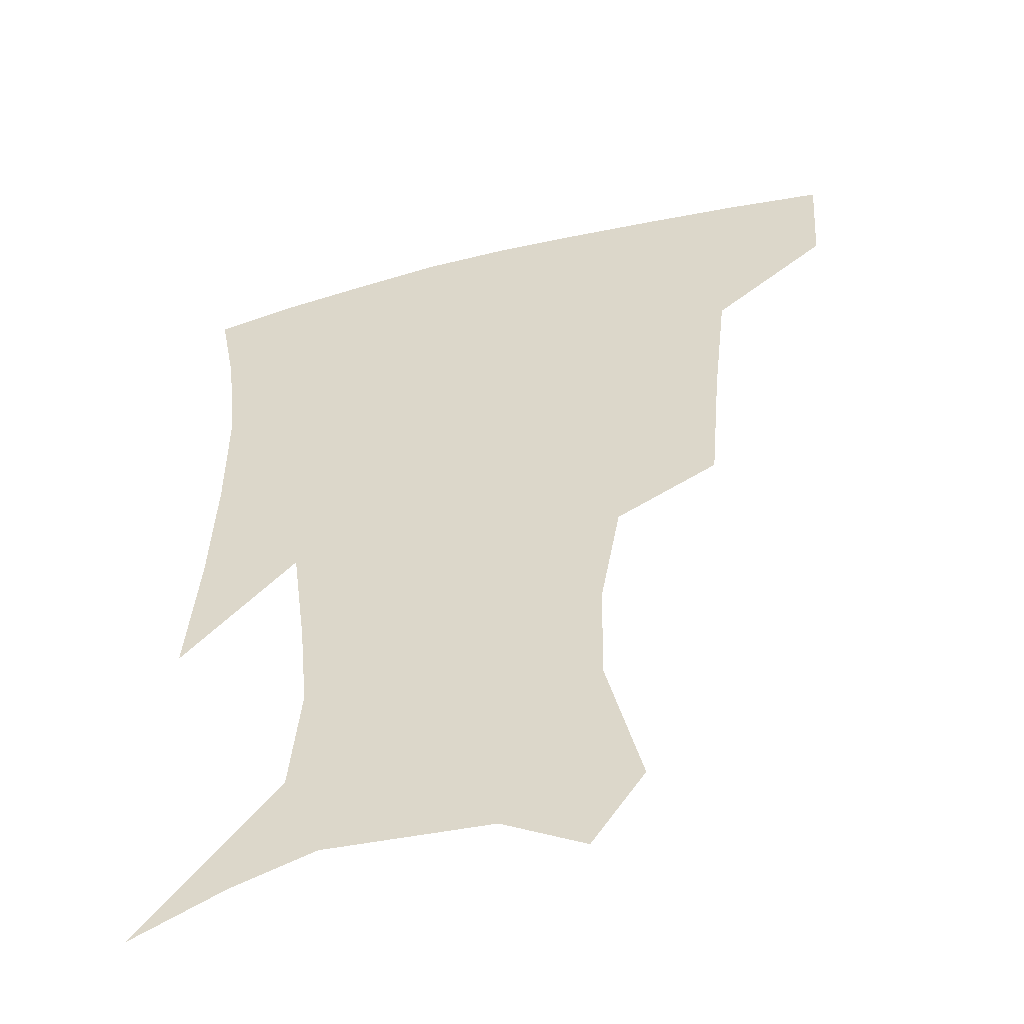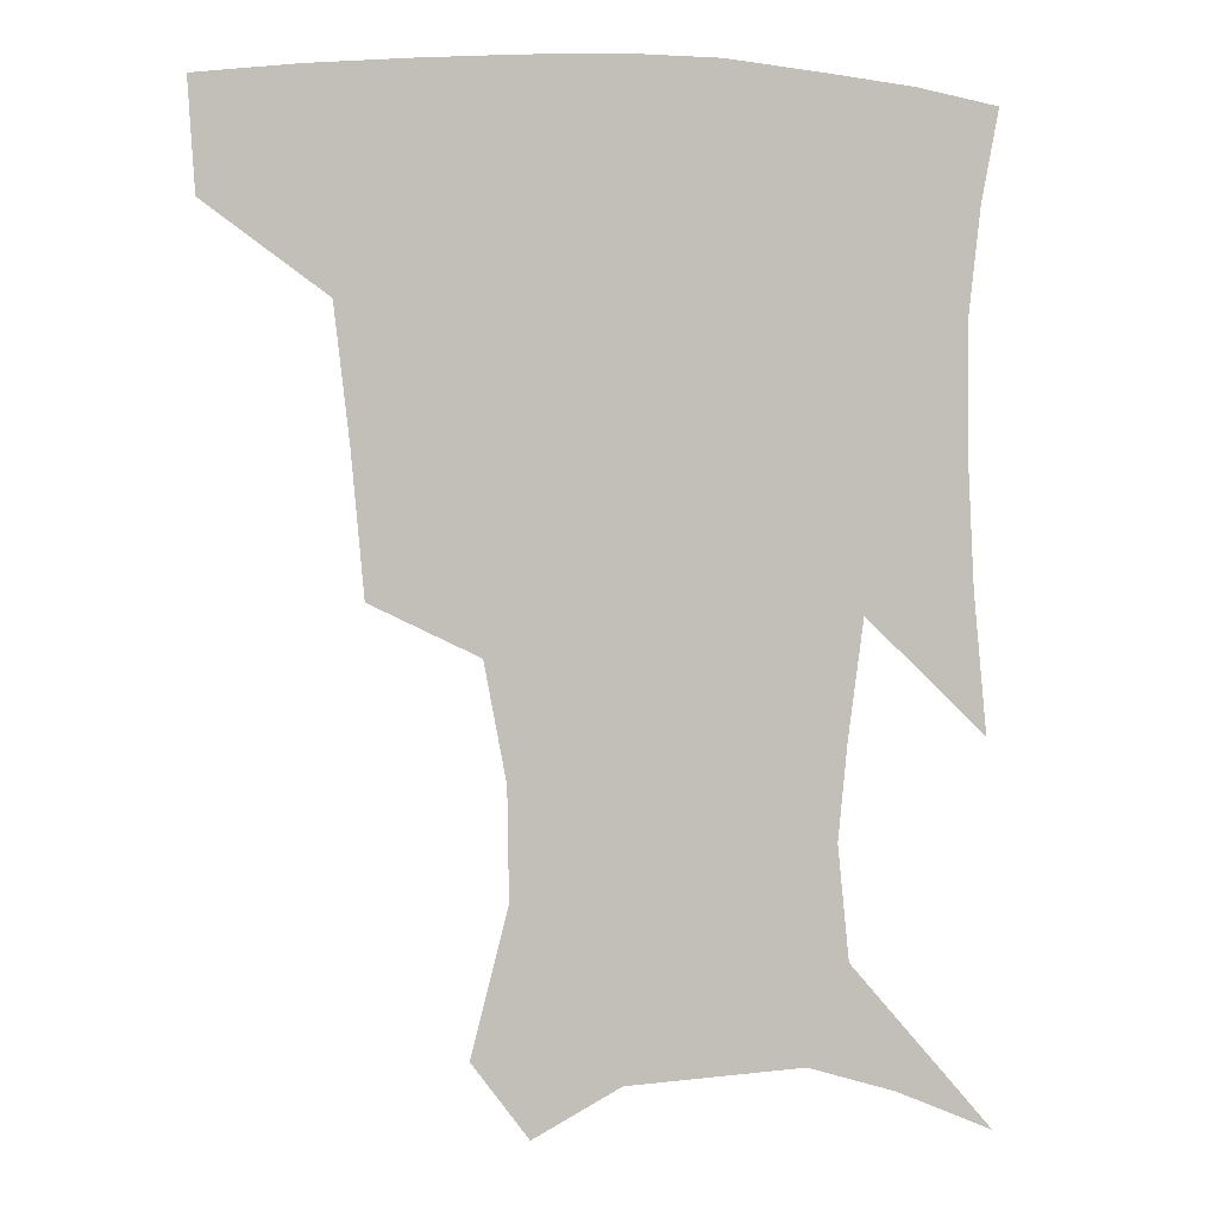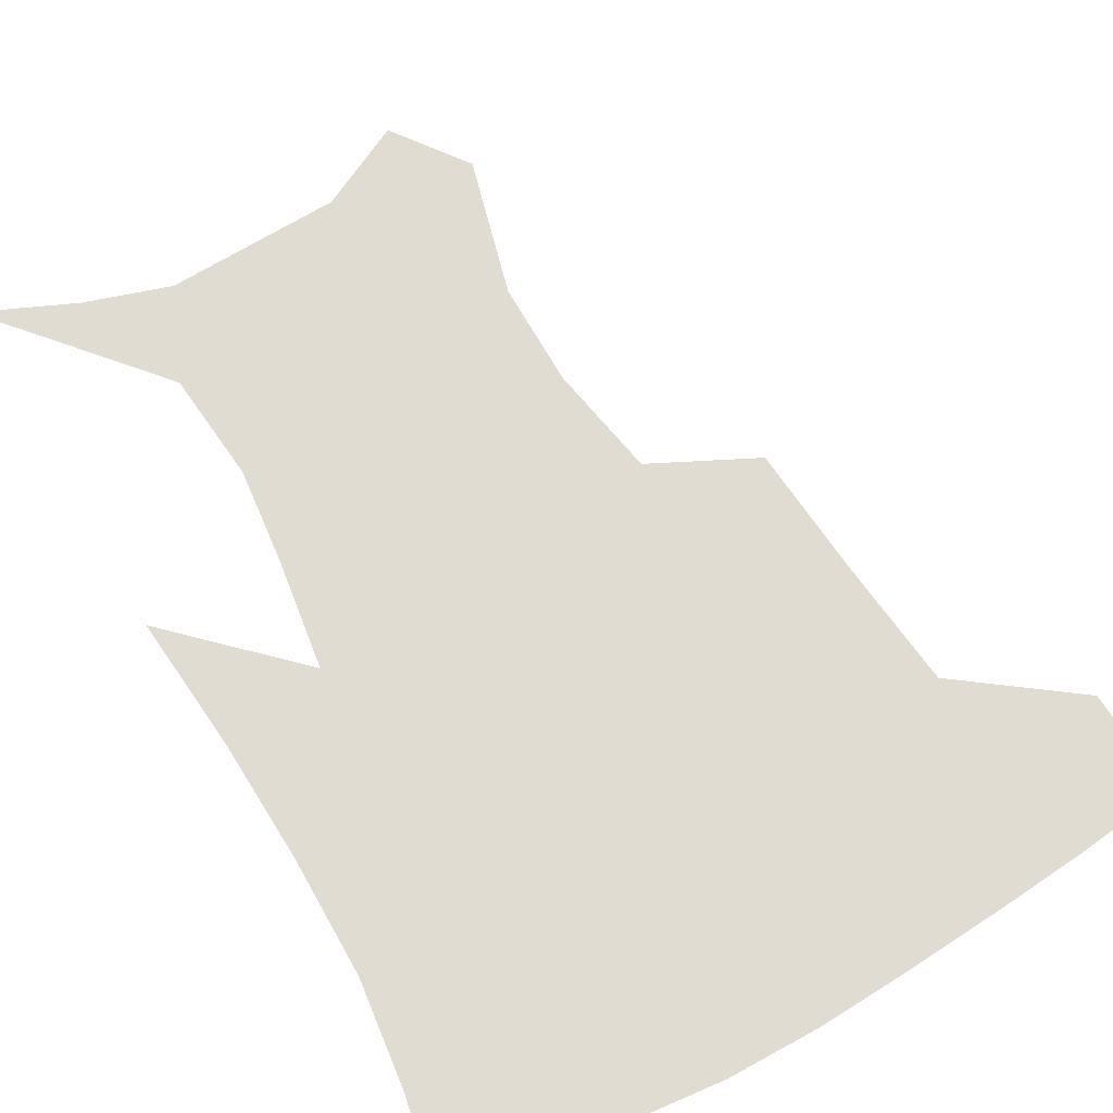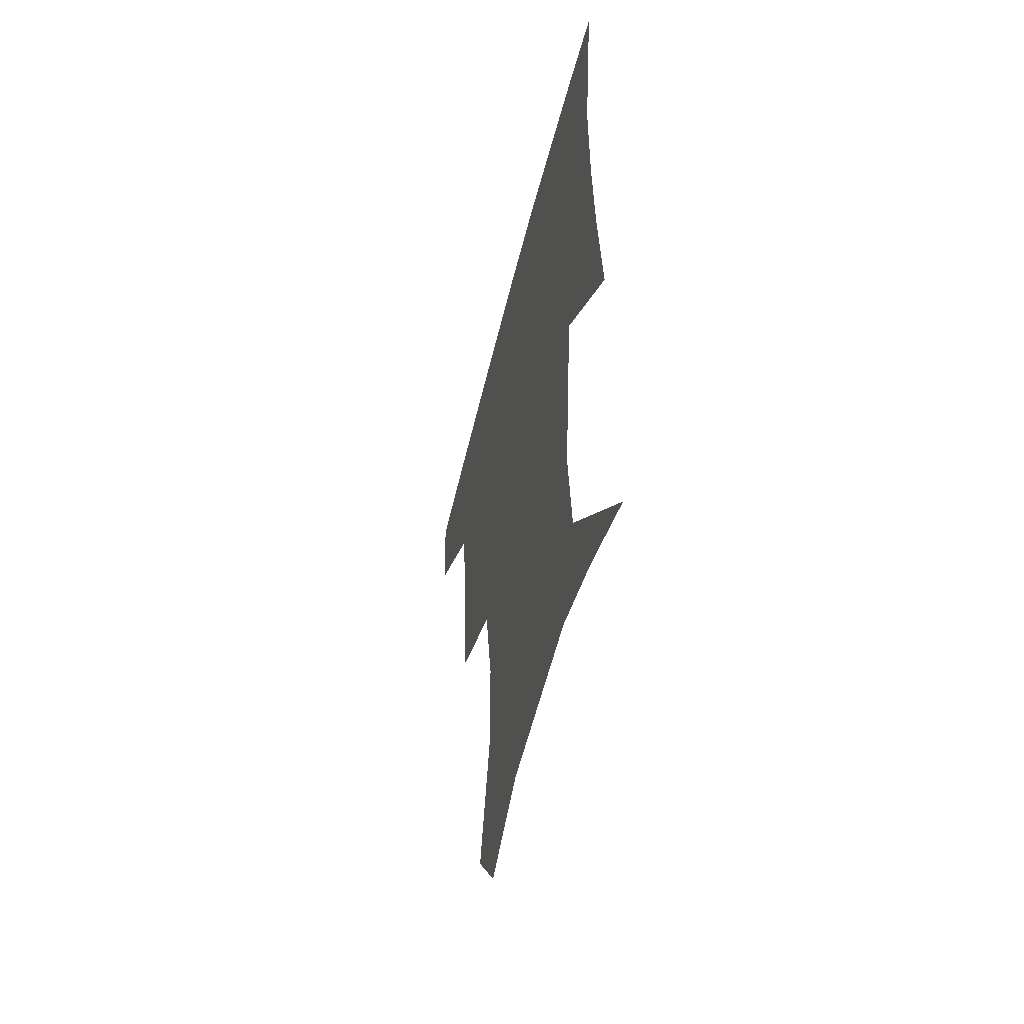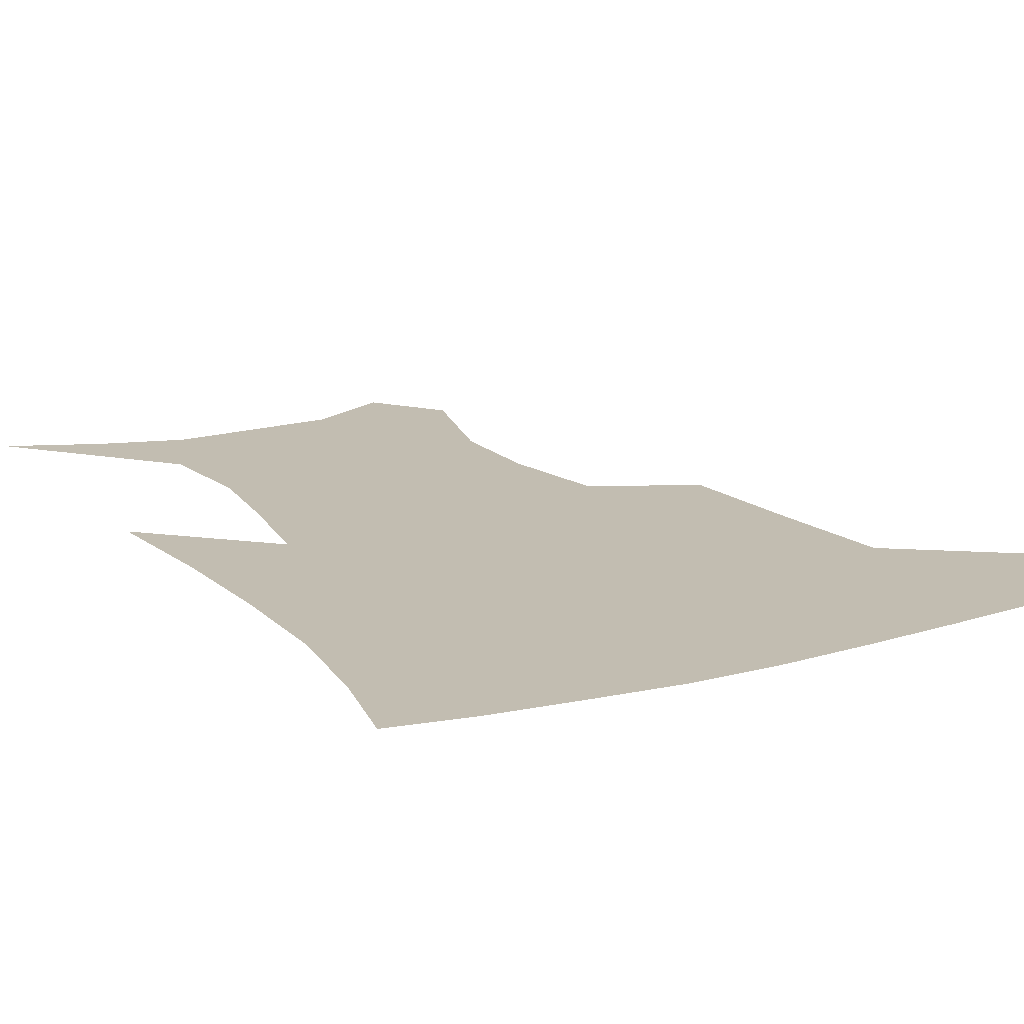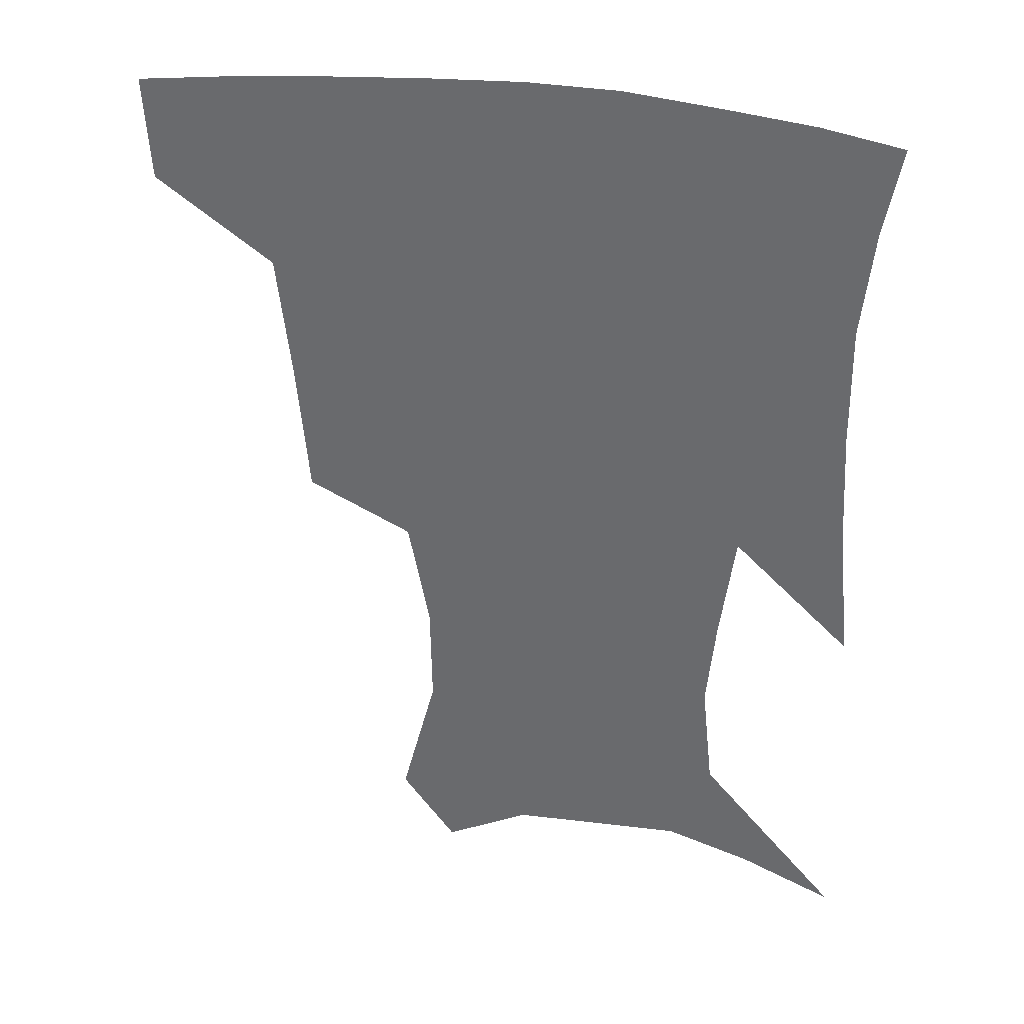
<metadata>
{"format":"obj","ext":"obj","renderer":"f3d","projection":"perspective","resolution":1024,"background":"white","views":[{"elev":-48.9,"azim":-164.6,"up":"+Y"},{"elev":2.7,"azim":-14.5,"up":"+Y"},{"elev":69.3,"azim":151.0,"up":"+Z"},{"elev":-54.6,"azim":76.3,"up":"+Y"},{"elev":16.8,"azim":151.2,"up":"+Z"},{"elev":35.0,"azim":11.8,"up":"+Y"}]}
</metadata>
<code>
v 456.4 384.3 0
v 454.3 416.4 0
v 500.7 277.3 0
v 496.9 319 0
v 492.4 358.4 0
v 488.4 390.2 0
v 484.7 420 0
v 529 151.5 0
v 540 194.5 0
v 539.5 227 0
v 532.9 261.7 0
v 526.6 298.3 0
v 523.6 334.6 0
v 520.4 365.1 0
v 517.2 393.6 0
v 514.4 422.6 0
v 545.9 128.8 0
v 558.2 177.4 0
v 559.8 208.3 0
v 558.4 244.9 0
v 553.9 275.3 0
v 551.5 311.4 0
v 549.6 342.1 0
v 548.4 370.1 0
v 545.9 396.4 0
v 543.5 424.7 0
v 572.2 142.4 0
v 578.6 184.2 0
v 579.5 217.6 0
v 578 249.1 0
v 575.6 280.2 0
v 574.7 315.5 0
v 574.3 344.3 0
v 574.6 372.1 0
v 574.2 397.8 0
v 572 426.1 0
v 599.4 143.6 0
v 598 184.7 0
v 598.5 217.5 0
v 598.1 253 0
v 598.1 287 0
v 597.8 317.4 0
v 598.7 346.1 0
v 600 373 0
v 601.2 397.9 0
v 600.2 425.9 0
v 625.9 144.7 0
v 618.5 178.2 0
v 616.4 218.4 0
v 618.2 248.5 0
v 620.8 279.5 0
v 620.6 312.3 0
v 621.5 345.9 0
v 624.4 371 0
v 627.3 397 0
v 630 423.1 0
v 652.5 136.3 0
v 638.3 173.9 0
v 634.8 208 0
v 637.6 236.7 0
v 642.4 272 0
v 642.9 306.7 0
v 644.6 338 0
v 648.6 365.6 0
v 652.5 394.4 0
v 657 420.1 0
v 682.1 123.5 0
v 679.5 236.8 0
v 675.3 278.8 0
v 673.3 316.7 0
v 673 354.4 0
v 676.7 387.9 0
v 682.1 415.6 0
v 691 451 0
f 5 6 1
f 1 6 2
f 6 7 2
f 11 12 3
f 3 12 4
f 12 13 4
f 4 13 5
f 13 14 5
f 5 14 6
f 14 15 6
f 6 15 7
f 15 16 7
f 17 18 8
f 8 18 9
f 18 19 9
f 9 19 10
f 19 20 10
f 10 20 11
f 20 21 11
f 11 21 12
f 21 22 12
f 12 22 13
f 22 23 13
f 13 23 14
f 23 24 14
f 14 24 15
f 24 25 15
f 15 25 16
f 25 26 16
f 17 27 18
f 27 28 18
f 18 28 19
f 28 29 19
f 19 29 20
f 29 30 20
f 20 30 21
f 30 31 21
f 21 31 22
f 31 32 22
f 22 32 23
f 32 33 23
f 23 33 24
f 33 34 24
f 24 34 25
f 34 35 25
f 25 35 26
f 35 36 26
f 27 37 28
f 37 38 28
f 28 38 29
f 38 39 29
f 29 39 30
f 39 40 30
f 30 40 31
f 40 41 31
f 31 41 32
f 41 42 32
f 32 42 33
f 42 43 33
f 33 43 34
f 43 44 34
f 34 44 35
f 44 45 35
f 35 45 36
f 45 46 36
f 37 47 38
f 47 48 38
f 38 48 39
f 48 49 39
f 39 49 40
f 49 50 40
f 40 50 41
f 50 51 41
f 41 51 42
f 51 52 42
f 42 52 43
f 52 53 43
f 43 53 44
f 53 54 44
f 44 54 45
f 54 55 45
f 45 55 46
f 55 56 46
f 47 57 48
f 57 58 48
f 48 58 49
f 58 59 49
f 49 59 50
f 59 60 50
f 50 60 51
f 60 61 51
f 51 61 52
f 61 62 52
f 52 62 53
f 62 63 53
f 53 63 54
f 63 64 54
f 54 64 55
f 64 65 55
f 55 65 56
f 65 66 56
f 57 67 58
f 61 68 62
f 68 69 62
f 62 69 63
f 69 70 63
f 63 70 64
f 70 71 64
f 64 71 65
f 71 72 65
f 65 72 66
f 72 73 66

</code>
